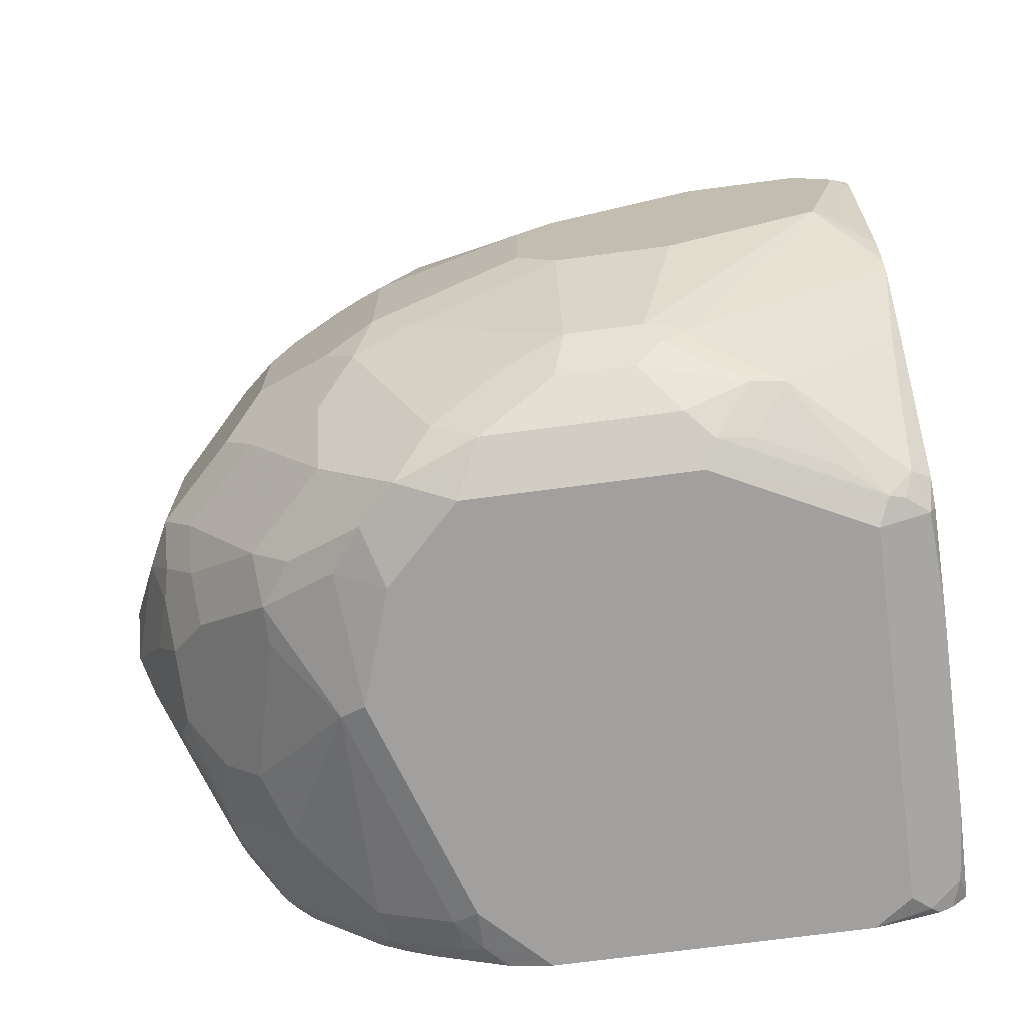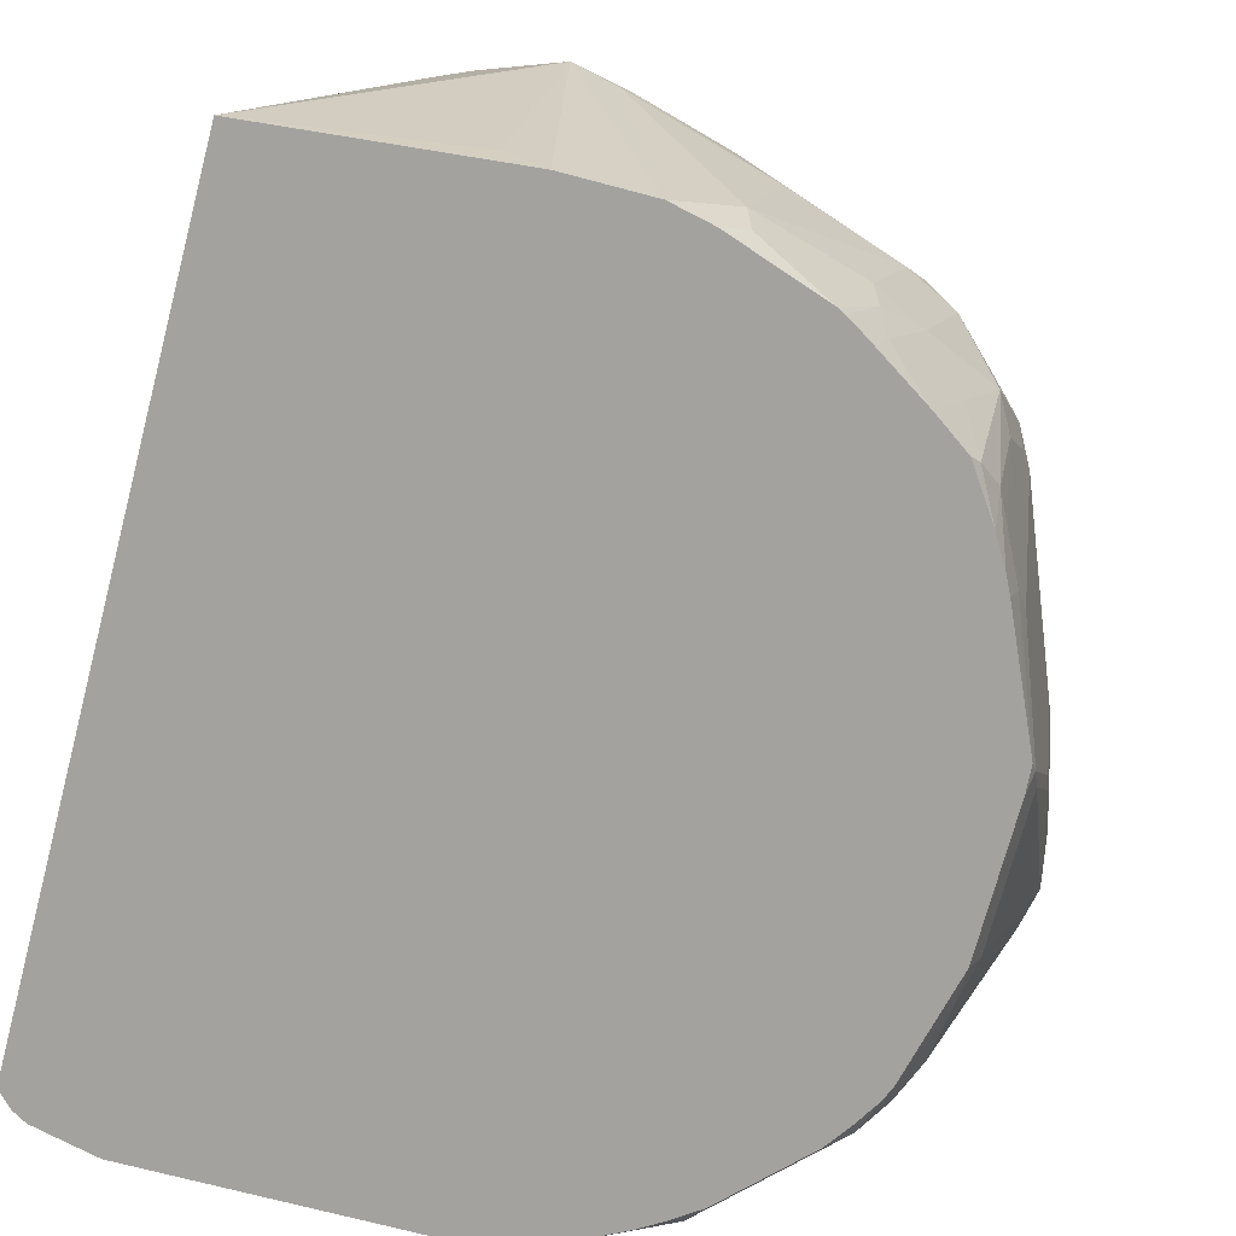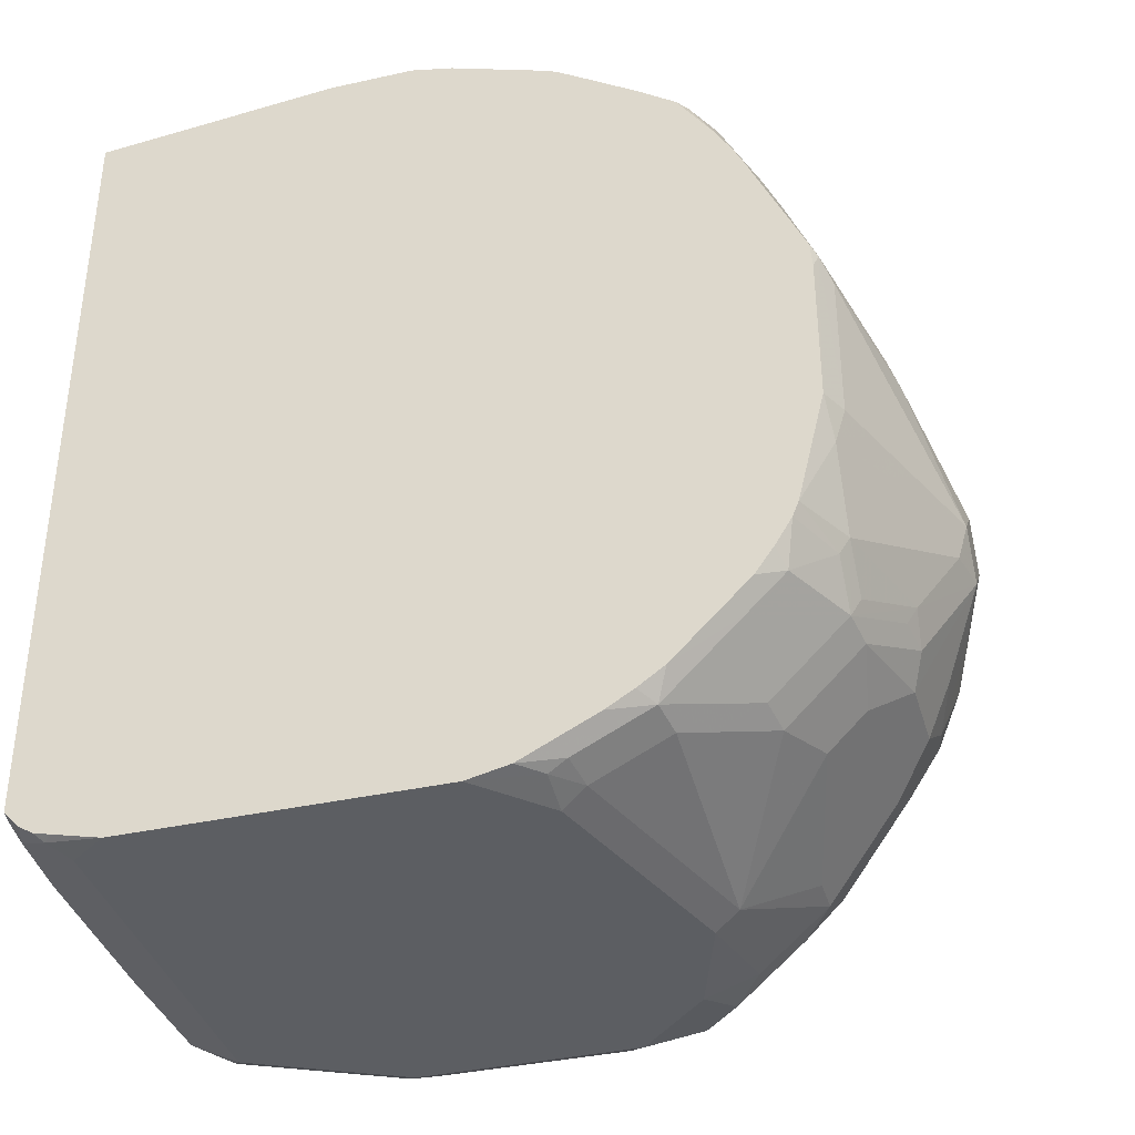
<metadata>
{"format":"obj","ext":"obj","renderer":"f3d","projection":"perspective","resolution":1024,"background":"white","views":[{"elev":-71.8,"azim":7.5,"up":"+Y"},{"elev":-72.4,"azim":165.2,"up":"+Z"},{"elev":-37.8,"azim":-164.2,"up":"+Y"}]}
</metadata>
<code>
v -0.2117 -0.2138 0.2816
v -0.3068 -0.2045 0.2816
v -0.2922 -0.2045 0.2922
v -0.3068 -0.1899 0.409
v -0.2776 -0.2045 0.4382
v -0.2678 -0.2094 0.4431
v -0.2581 -0.2143 0.4333
v -0.224 -0.2386 0.4285
v -0.2117 -0.2383 0.3874
v -0.2117 -0.5248 0.2816
v -0.3401 -0.2045 0.2816
v -0.3238 -0.1923 0.3968
v -0.3287 -0.1936 0.4017
v -0.3652 -0.2045 0.409
v -0.3506 -0.2045 0.4236
v -0.3141 -0.1936 0.4163
v -0.3214 -0.2045 0.4382
v -0.3068 -0.1948 0.4187
v -0.2776 -0.2094 0.448
v -0.2702 -0.2118 0.4492
v -0.2386 -0.2386 0.4577
v -0.2264 -0.241 0.4419
v -0.2118 -0.241 0.3981
v -0.2117 -0.2412 0.398
v -0.2117 -0.5257 0.2846
v -0.2142 -0.5307 0.2922
v -0.2177 -0.5311 0.2816
v -0.3565 -0.2082 0.2816
v -0.367 -0.2082 0.2922
v -0.3652 -0.2045 0.3068
v -0.3798 -0.2045 0.3652
v -0.3725 -0.2082 0.4163
v -0.3579 -0.2082 0.4309
v -0.4236 -0.2191 0.3652
v -0.4309 -0.2228 0.3725
v -0.3287 -0.2082 0.4455
v -0.3214 -0.2094 0.448
v -0.2776 -0.2143 0.4577
v -0.241 -0.241 0.4638
v -0.2118 -0.2848 0.4857
v -0.224 -0.2532 0.4577
v -0.2117 -0.2794 0.4756
v -0.2117 -0.2642 0.4473
v -0.2117 -0.528 0.3068
v -0.2117 -0.5295 0.3214
v -0.2142 -0.5307 0.4382
v -0.2337 -0.5405 0.2922
v -0.2264 -0.5368 0.2848
v -0.2232 -0.5344 0.2816
v -0.3957 -0.2217 0.2816
v -0.4108 -0.2228 0.3068
v -0.409 -0.2191 0.3214
v -0.4382 -0.2283 0.3798
v -0.3652 -0.2136 0.4382
v -0.4431 -0.2289 0.3652
v -0.336 -0.2136 0.4528
v -0.3214 -0.2143 0.4577
v -0.2776 -0.2289 0.4723
v -0.2337 -0.2873 0.5015
v -0.2118 -0.2995 0.5003
v -0.2117 -0.2995 0.5002
v -0.2117 -0.2849 0.4856
v -0.2117 -0.5295 0.3906
v -0.2117 -0.5289 0.4058
v -0.2117 -0.5257 0.4382
v -0.2117 -0.5209 0.4479
v -0.2191 -0.5258 0.4528
v -0.2228 -0.5332 0.4455
v -0.2288 -0.5356 0.448
v -0.2337 -0.5405 0.4382
v -0.2483 -0.5405 0.2816
v -0.2296 -0.536 0.2816
v -0.3984 -0.2231 0.2816
v -0.4139 -0.2289 0.2922
v -0.4285 -0.2289 0.3214
v -0.4577 -0.2435 0.3798
v -0.4528 -0.2429 0.3944
v -0.3725 -0.2228 0.4455
v -0.3652 -0.2289 0.4577
v -0.4601 -0.2666 0.4309
v -0.4577 -0.2435 0.336
v -0.336 -0.2289 0.4723
v -0.2776 -0.2386 0.4772
v -0.2702 -0.241 0.4784
v -0.2264 -0.2995 0.5076
v -0.2191 -0.3214 0.5167
v -0.2117 -0.336 0.5185
v -0.2117 -0.3288 0.5149
v -0.2117 -0.4722 0.4868
v -0.2155 -0.4747 0.4893
v -0.2593 -0.5185 0.4893
v -0.2301 -0.4893 0.4893
v -0.2447 -0.5332 0.4601
v -0.2739 -0.5332 0.4747
v -0.2873 -0.5356 0.4772
v -0.2922 -0.5405 0.4674
v -0.3693 -0.5405 0.2816
v -0.4013 -0.2248 0.2816
v -0.409 -0.2297 0.2816
v -0.4307 -0.2438 0.2816
v -0.4431 -0.2435 0.3068
v -0.4723 -0.2581 0.3944
v -0.4601 -0.252 0.4017
v -0.4017 -0.252 0.4601
v -0.3944 -0.2581 0.4723
v -0.3652 -0.2435 0.4723
v -0.4723 -0.2727 0.4236
v -0.4674 -0.2775 0.4382
v -0.4163 -0.2739 0.4747
v -0.4492 -0.2556 0.2848
v -0.4583 -0.263 0.2922
v -0.4638 -0.2556 0.3287
v -0.4729 -0.263 0.3506
v -0.4723 -0.2581 0.3652
v -0.336 -0.2386 0.4772
v -0.3506 -0.2581 0.4869
v -0.2264 -0.3287 0.5222
v -0.2118 -0.3433 0.5222
v -0.2117 -0.3432 0.5221
v -0.2117 -0.4458 0.5066
v -0.2611 -0.5112 0.493
v -0.2903 -0.4966 0.5076
v -0.2885 -0.5039 0.5039
v -0.2727 -0.521 0.4918
v -0.297 -0.5307 0.4869
v -0.3749 -0.5356 0.4772
v -0.3798 -0.5405 0.4674
v -0.3944 -0.5405 0.3068
v -0.3944 -0.5368 0.2903
v -0.3857 -0.5368 0.2816
v -0.4452 -0.254 0.2816
v -0.4784 -0.2703 0.3579
v -0.482 -0.2775 0.3944
v -0.4784 -0.2757 0.409
v -0.3798 -0.2727 0.4869
v -0.4747 -0.2812 0.4309
v -0.4772 -0.2873 0.4333
v -0.4638 -0.2903 0.4528
v -0.4455 -0.2958 0.4747
v -0.4479 -0.3019 0.4772
v -0.4017 -0.2885 0.4893
v -0.4589 -0.274 0.2816
v -0.4655 -0.2852 0.2816
v -0.4729 -0.2922 0.2922
v -0.4638 -0.2703 0.2995
v -0.4729 -0.2775 0.3214
v -0.4784 -0.2848 0.3287
v -0.3506 -0.2678 0.4918
v -0.336 -0.297 0.5064
v -0.2776 -0.3262 0.521
v -0.3652 -0.2757 0.493
v -0.2776 -0.336 0.5258
v -0.2337 -0.336 0.5258
v -0.2191 -0.3506 0.5258
v -0.2117 -0.3506 0.5222
v -0.2117 -0.3435 0.5222
v -0.2117 -0.4382 0.5096
v -0.3068 -0.4966 0.5112
v -0.3019 -0.5064 0.5064
v -0.2337 -0.409 0.5258
v -0.3116 -0.5161 0.5015
v -0.37 -0.5307 0.4869
v -0.4017 -0.5332 0.4747
v -0.409 -0.5405 0.4382
v -0.4236 -0.5405 0.3944
v -0.4041 -0.5356 0.3019
v -0.4017 -0.5332 0.2885
v -0.4149 -0.5222 0.2816
v -0.5076 -0.3433 0.3579
v -0.482 -0.2775 0.3652
v -0.5112 -0.3506 0.3798
v -0.482 -0.2922 0.4236
v -0.3944 -0.2903 0.493
v -0.4625 -0.3019 0.4626
v -0.5064 -0.3749 0.4333
v -0.4333 -0.3311 0.4918
v -0.4309 -0.3177 0.4893
v -0.4236 -0.3195 0.493
v -0.4577 -0.3116 0.4723
v -0.4479 -0.3749 0.4918
v -0.4689 -0.2922 0.2816
v -0.4784 -0.2995 0.2995
v -0.4834 -0.3241 0.2816
v -0.4906 -0.3401 0.2816
v -0.493 -0.3433 0.2848
v -0.493 -0.3287 0.3141
v -0.3506 -0.2775 0.4966
v -0.336 -0.3068 0.5112
v -0.3798 -0.3195 0.5076
v -0.3506 -0.305 0.5076
v -0.336 -0.3652 0.5258
v -0.224 -0.409 0.521
v -0.2142 -0.409 0.5161
v -0.2117 -0.409 0.5148
v -0.2117 -0.4236 0.5129
v -0.336 -0.4966 0.5112
v -0.2922 -0.4382 0.5258
v -0.3311 -0.5064 0.5064
v -0.3408 -0.5161 0.5015
v -0.3871 -0.5185 0.4893
v -0.4163 -0.5332 0.4601
v -0.4163 -0.4893 0.4893
v -0.4309 -0.5039 0.4747
v -0.4285 -0.5307 0.4431
v -0.4333 -0.5356 0.3895
v -0.4333 -0.521 0.3019
v -0.4309 -0.5185 0.2885
v -0.4254 -0.5158 0.2816
v -0.5076 -0.3579 0.3287
v -0.5112 -0.3652 0.336
v -0.5112 -0.3506 0.3652
v -0.5076 -0.3488 0.3944
v -0.5259 -0.3944 0.3798
v -0.5222 -0.3926 0.3944
v -0.5112 -0.3798 0.4236
v -0.5259 -0.409 0.3944
v -0.5015 -0.3846 0.4431
v -0.4041 -0.3457 0.5064
v -0.4187 -0.3749 0.5064
v -0.3944 -0.3342 0.5076
v -0.4723 -0.37 0.4723
v -0.4577 -0.3846 0.4869
v -0.4479 -0.4187 0.4918
v -0.4914 -0.3506 0.2816
v -0.4966 -0.3506 0.2922
v -0.4914 -0.409 0.2816
v -0.4966 -0.409 0.2922
v -0.3652 -0.3214 0.5112
v -0.3798 -0.336 0.5112
v -0.3506 -0.3798 0.5258
v -0.3579 -0.5039 0.5039
v -0.336 -0.4382 0.5258
v -0.3944 -0.4528 0.5112
v -0.4163 -0.4601 0.5039
v -0.4455 -0.5185 0.4455
v -0.4309 -0.4747 0.4893
v -0.4601 -0.5039 0.4455
v -0.4601 -0.4601 0.4747
v -0.4577 -0.5161 0.4285
v -0.4577 -0.5161 0.4139
v -0.4723 -0.5015 0.3555
v -0.4625 -0.5064 0.3311
v -0.4431 -0.5161 0.3116
v -0.4356 -0.5086 0.2816
v -0.4601 -0.5039 0.3177
v -0.4601 -0.4893 0.2885
v -0.5259 -0.409 0.3652
v -0.5259 -0.4236 0.3798
v -0.5185 -0.4309 0.4017
v -0.5112 -0.4382 0.4236
v -0.5015 -0.4431 0.4431
v -0.3944 -0.3506 0.5112
v -0.4187 -0.4333 0.5064
v -0.409 -0.3798 0.5112
v -0.4577 -0.4285 0.4869
v -0.4808 -0.4528 0.2816
v -0.493 -0.4236 0.2903
v -0.3506 -0.4236 0.5258
v -0.409 -0.4382 0.5112
v -0.4066 -0.4504 0.5088
v -0.4285 -0.4431 0.5015
v -0.4455 -0.4455 0.4893
v -0.4723 -0.4431 0.4723
v -0.4893 -0.4601 0.4455
v -0.4893 -0.4747 0.4309
v -0.4869 -0.4869 0.4139
v -0.4869 -0.4869 0.3555
v -0.4918 -0.4772 0.3311
v -0.4648 -0.4794 0.2816
v -0.4893 -0.4747 0.3177
v -0.4747 -0.4747 0.2885
v -0.493 -0.4528 0.3049
v -0.5222 -0.4236 0.3634
v -0.5076 -0.4528 0.3488
v -0.5064 -0.4625 0.3603
v -0.5015 -0.4723 0.3701
v -0.5161 -0.4431 0.3847
v -0.5015 -0.4723 0.3993
v -0.5112 -0.4528 0.3944
v -0.5039 -0.4601 0.4163
v -0.5015 -0.4577 0.4285
v -0.4784 -0.4587 0.2816
v -0.4893 -0.4601 0.3031
v -0.472 -0.4692 0.2816
v -0.5039 -0.4601 0.3469
v -0.493 -0.4674 0.3196
f 158 232 196
f 158 197 232
f 163 236 203
f 159 198 199
f 158 198 159
f 158 160 197
f 159 199 161
f 163 200 202
f 162 199 231
f 162 231 200
f 162 200 163
f 163 202 236
f 158 196 198
f 160 195 192
f 157 195 160
f 151 190 188
f 155 192 193
f 163 203 237
f 151 173 189
f 151 189 190
f 151 188 187
f 152 188 191
f 152 191 230
f 155 193 194
f 152 230 258
f 152 232 197
f 152 197 160
f 152 160 154
f 152 154 153
f 154 160 192
f 154 192 155
f 152 258 232
f 163 237 235
f 180 222 255
f 164 201 204
f 175 215 216
f 175 216 217
f 176 218 220
f 176 220 178
f 176 178 177
f 176 180 219
f 174 217 179
f 176 219 218
f 179 217 221
f 179 221 222
f 149 152 150
f 180 255 223
f 180 223 253
f 180 253 219
f 178 220 189
f 163 235 201
f 174 175 217
f 172 214 215
f 164 204 165
f 165 204 205
f 166 205 206
f 166 206 207
f 166 207 167
f 168 207 208
f 173 178 189
f 169 186 209
f 169 210 211
f 169 211 170
f 171 212 172
f 171 211 213
f 171 213 212
f 172 212 214
f 169 209 210
f 149 188 152
f 133 172 134
f 148 187 149
f 129 167 130
f 129 166 167
f 128 166 129
f 128 205 166
f 128 165 205
f 127 201 164
f 127 163 201
f 126 163 127
f 126 162 163
f 125 199 162
f 125 161 199
f 124 161 125
f 115 150 117
f 124 159 161
f 122 160 158
f 122 157 160
f 122 159 123
f 184 224 185
f 116 135 173
f 116 173 151
f 116 151 148
f 117 150 152
f 117 152 153
f 130 167 207
f 117 153 154
f 118 154 155
f 118 155 156
f 118 156 119
f 120 157 122
f 120 122 121
f 122 158 159
f 117 154 118
f 130 207 168
f 132 147 169
f 132 169 170
f 140 179 222
f 140 222 180
f 140 180 176
f 143 181 144
f 144 182 147
f 144 147 146
f 140 174 179
f 144 181 183
f 144 184 185
f 144 185 182
f 147 182 185
f 147 185 186
f 147 186 169
f 148 151 187
f 144 183 184
f 149 187 188
f 140 173 141
f 140 177 178
f 132 170 133
f 133 170 211
f 133 211 171
f 133 171 172
f 134 172 137
f 134 137 136
f 140 178 173
f 135 141 173
f 137 172 215
f 137 215 175
f 137 175 174
f 138 174 140
f 138 140 139
f 140 176 177
f 137 174 138
f 185 225 210
f 270 285 274
f 185 209 186
f 242 267 268
f 242 268 270
f 242 270 245
f 244 246 271
f 244 271 269
f 246 270 271
f 242 245 243
f 247 257 272
f 247 273 248
f 248 273 274
f 248 274 275
f 248 275 276
f 248 276 277
f 248 277 278
f 247 272 273
f 248 278 279
f 241 267 242
f 239 267 240
f 233 260 234
f 234 260 259
f 234 259 261
f 234 261 236
f 235 237 239
f 236 261 262
f 240 267 241
f 236 262 263
f 237 264 265
f 237 265 266
f 237 266 239
f 238 263 251
f 238 251 264
f 239 266 267
f 236 263 238
f 233 259 260
f 248 279 280
f 249 280 250
f 269 271 284
f 115 149 150
f 270 274 286
f 270 286 272
f 270 272 283
f 270 283 271
f 268 285 270
f 271 283 282
f 272 286 274
f 272 274 273
f 274 285 275
f 276 278 277
f 278 281 280
f 278 280 279
f 271 282 284
f 248 280 249
f 268 275 285
f 267 276 268
f 250 280 281
f 250 281 251
f 251 281 265
f 251 265 264
f 253 261 259
f 255 263 262
f 268 276 275
f 255 262 261
f 256 283 272
f 256 272 257
f 265 281 278
f 265 278 266
f 266 278 276
f 266 276 267
f 256 282 283
f 185 210 209
f 232 259 233
f 230 252 254
f 200 234 202
f 201 235 239
f 201 239 204
f 202 234 236
f 203 236 238
f 203 238 264
f 200 231 234
f 203 264 237
f 205 240 241
f 205 241 242
f 205 242 243
f 205 243 206
f 205 239 240
f 206 243 207
f 204 239 205
f 207 244 208
f 196 234 231
f 196 232 233
f 185 224 226
f 185 226 227
f 185 227 225
f 188 189 228
f 188 228 191
f 188 190 189
f 196 233 234
f 189 220 252
f 189 229 228
f 191 228 230
f 192 195 193
f 193 195 194
f 196 231 199
f 196 199 198
f 189 252 229
f 232 258 259
f 207 243 245
f 207 270 246
f 218 219 254
f 218 254 252
f 219 253 259
f 219 259 254
f 223 255 261
f 223 261 253
f 218 252 220
f 225 227 247
f 226 257 227
f 227 257 247
f 228 229 230
f 229 252 230
f 230 254 259
f 230 259 258
f 226 256 257
f 207 245 270
f 217 222 221
f 217 263 255
f 207 246 244
f 210 225 247
f 210 247 213
f 210 213 211
f 212 213 214
f 213 247 248
f 217 255 222
f 213 248 216
f 214 216 215
f 216 248 249
f 216 249 250
f 216 250 251
f 216 251 217
f 217 251 263
f 213 216 214
f 115 148 149
f 107 134 136
f 113 147 132
f 19 38 20
f 19 57 38
f 19 37 57
f 18 37 19
f 17 36 37
f 16 33 36
f 14 35 32
f 14 34 35
f 14 31 34
f 14 33 15
f 14 32 33
f 13 31 14
f 12 31 13
f 12 30 31
f 11 30 12
f 11 29 30
f 11 28 29
f 4 18 19
f 4 19 5
f 5 19 20
f 5 20 6
f 6 20 39
f 6 39 21
f 20 38 39
f 6 21 22
f 6 8 7
f 8 22 23
f 8 23 9
f 9 23 24
f 10 25 26
f 10 26 27
f 6 22 8
f 21 39 40
f 21 40 41
f 21 41 22
f 30 52 34
f 30 34 31
f 32 35 53
f 32 53 54
f 32 54 33
f 33 54 56
f 30 51 52
f 33 56 36
f 34 75 55
f 34 55 35
f 35 55 53
f 36 56 57
f 36 57 37
f 38 57 82
f 34 52 75
f 4 37 18
f 30 50 51
f 28 50 29
f 22 41 40
f 22 40 42
f 22 42 43
f 22 43 23
f 23 43 24
f 25 44 26
f 29 50 30
f 26 44 45
f 26 63 46
f 26 46 70
f 26 70 47
f 26 47 48
f 26 48 49
f 26 49 27
f 26 45 63
f 38 82 58
f 4 17 37
f 4 16 36
f 115 116 148
f 1 25 10
f 1 44 25
f 1 45 44
f 1 63 45
f 1 64 63
f 1 65 64
f 1 66 65
f 1 89 66
f 1 120 89
f 1 157 120
f 1 195 157
f 1 194 195
f 1 155 194
f 1 156 155
f 1 119 156
f 1 87 119
f 1 2 3
f 1 3 4
f 1 4 5
f 1 5 6
f 1 6 7
f 1 7 8
f 1 27 49
f 1 8 9
f 1 24 43
f 1 43 42
f 1 42 62
f 1 62 61
f 1 61 88
f 1 88 87
f 1 9 24
f 1 49 72
f 1 72 71
f 1 71 97
f 1 99 98
f 1 98 73
f 1 73 50
f 1 50 28
f 1 28 11
f 1 11 2
f 1 100 99
f 2 11 4
f 4 11 12
f 4 12 13
f 4 13 14
f 4 14 15
f 4 15 33
f 4 33 16
f 2 4 3
f 4 36 17
f 1 131 100
f 1 143 142
f 1 97 130
f 1 130 168
f 1 168 208
f 1 208 244
f 1 244 269
f 1 269 284
f 1 142 131
f 1 284 282
f 1 256 226
f 1 226 224
f 1 224 184
f 1 184 183
f 1 183 181
f 1 181 143
f 1 282 256
f 38 58 39
f 1 10 27
f 39 59 60
f 91 120 121
f 91 92 120
f 91 94 93
f 91 95 94
f 91 124 95
f 91 159 124
f 91 123 159
f 91 122 123
f 91 121 122
f 90 120 92
f 89 120 90
f 86 119 87
f 86 118 119
f 86 117 118
f 85 117 86
f 84 117 85
f 84 115 117
f 79 105 106
f 80 102 107
f 80 107 108
f 80 108 109
f 80 109 104
f 80 103 102
f 95 124 125
f 81 101 110
f 81 111 112
f 81 112 113
f 81 113 114
f 82 106 116
f 82 116 115
f 83 115 84
f 81 110 111
f 95 162 126
f 95 126 127
f 95 127 96
f 109 139 140
f 109 140 141
f 110 131 142
f 110 142 111
f 111 142 143
f 111 143 144
f 108 139 109
f 111 144 145
f 112 145 144
f 112 144 146
f 112 146 113
f 113 132 114
f 113 146 147
f 39 58 59
f 111 145 112
f 79 106 82
f 108 138 139
f 108 136 137
f 97 128 129
f 97 129 130
f 100 131 110
f 100 110 101
f 102 114 132
f 102 132 133
f 108 137 138
f 102 133 134
f 104 109 105
f 105 109 141
f 105 141 135
f 105 135 116
f 105 116 106
f 107 136 108
f 102 134 107
f 78 80 104
f 95 125 162
f 78 104 105
f 47 97 71
f 48 71 72
f 48 72 49
f 50 73 51
f 51 73 74
f 51 74 75
f 47 128 97
f 51 75 52
f 53 76 102
f 53 102 77
f 53 77 54
f 54 78 79
f 54 79 82
f 54 82 56
f 53 55 76
f 54 77 80
f 47 165 128
f 47 127 164
f 39 60 40
f 78 105 79
f 40 60 61
f 40 61 62
f 40 62 42
f 46 63 64
f 47 164 165
f 46 64 65
f 46 66 67
f 46 67 68
f 46 68 69
f 46 69 70
f 47 70 96
f 47 96 127
f 46 65 66
f 54 80 78
f 47 71 48
f 69 91 93
f 69 94 95
f 69 95 96
f 69 96 70
f 73 98 74
f 74 98 99
f 74 99 100
f 67 92 91
f 74 100 101
f 74 81 75
f 76 81 114
f 76 114 102
f 55 75 81
f 77 103 80
f 77 102 103
f 74 101 81
f 67 90 92
f 69 93 94
f 67 91 69
f 55 81 76
f 56 82 57
f 58 82 115
f 58 115 83
f 58 83 84
f 58 84 59
f 67 69 68
f 59 84 85
f 59 85 60
f 60 86 87
f 60 87 88
f 60 88 61
f 66 89 90
f 66 90 67
f 60 85 86

</code>
